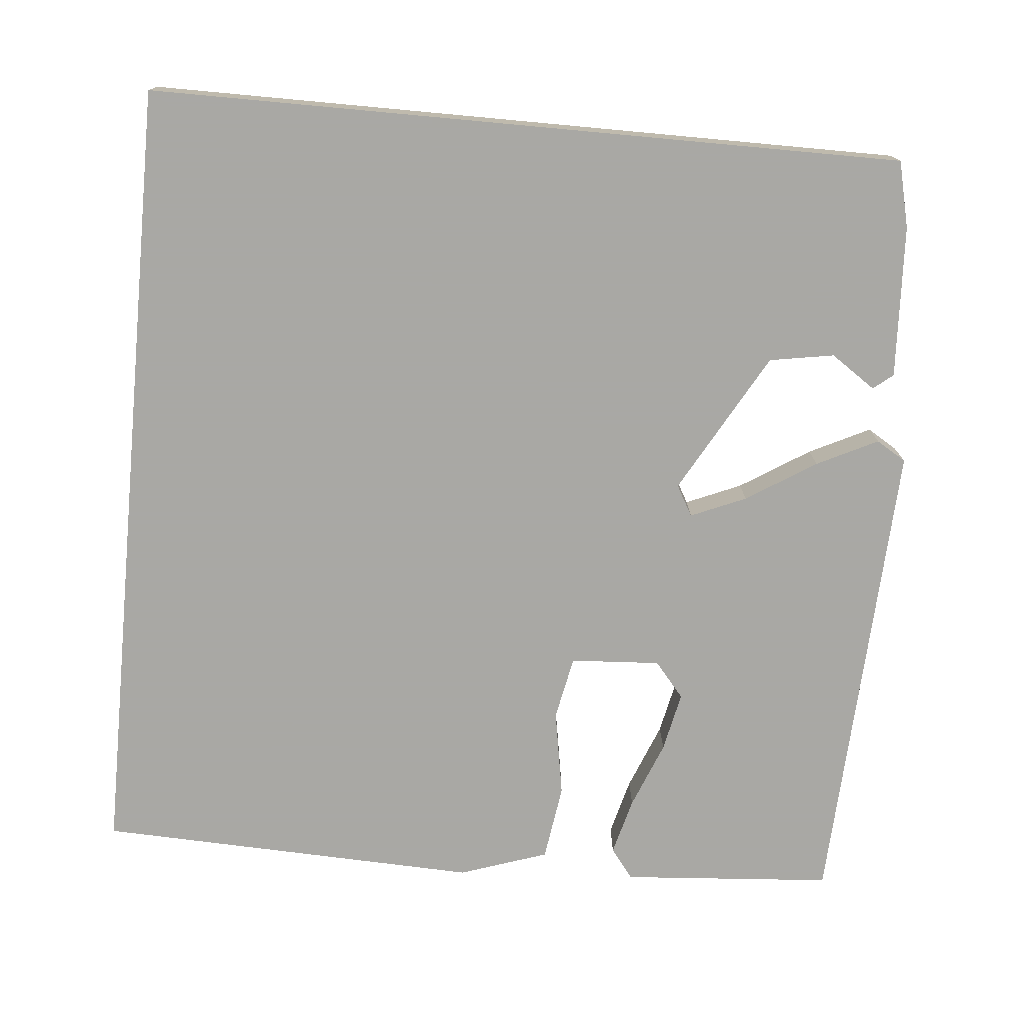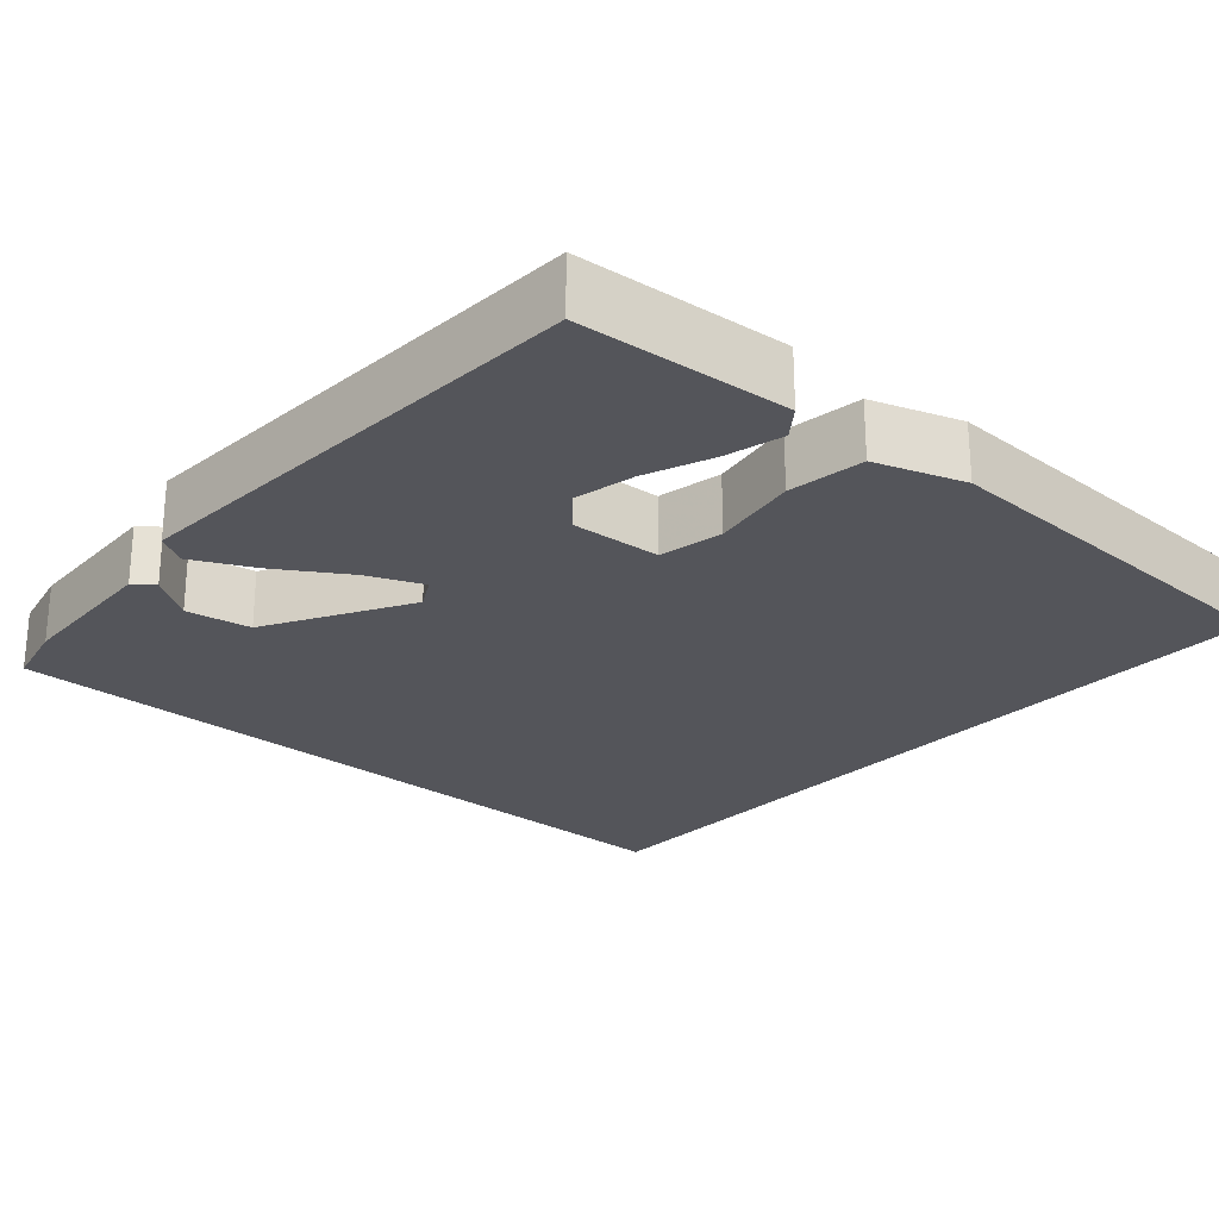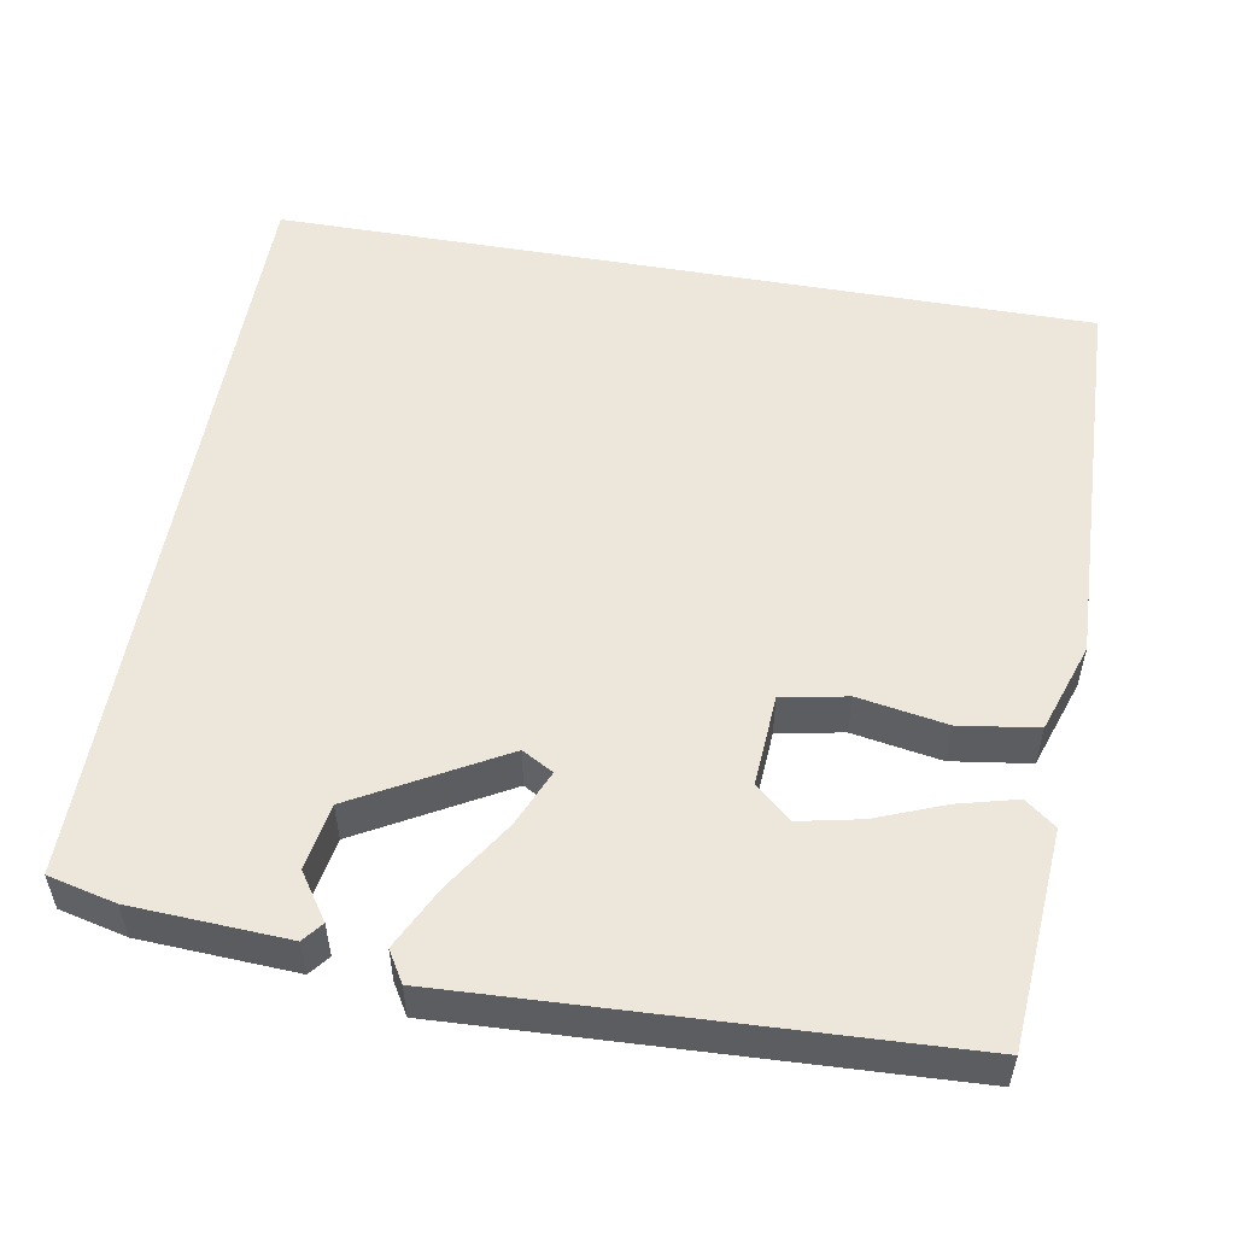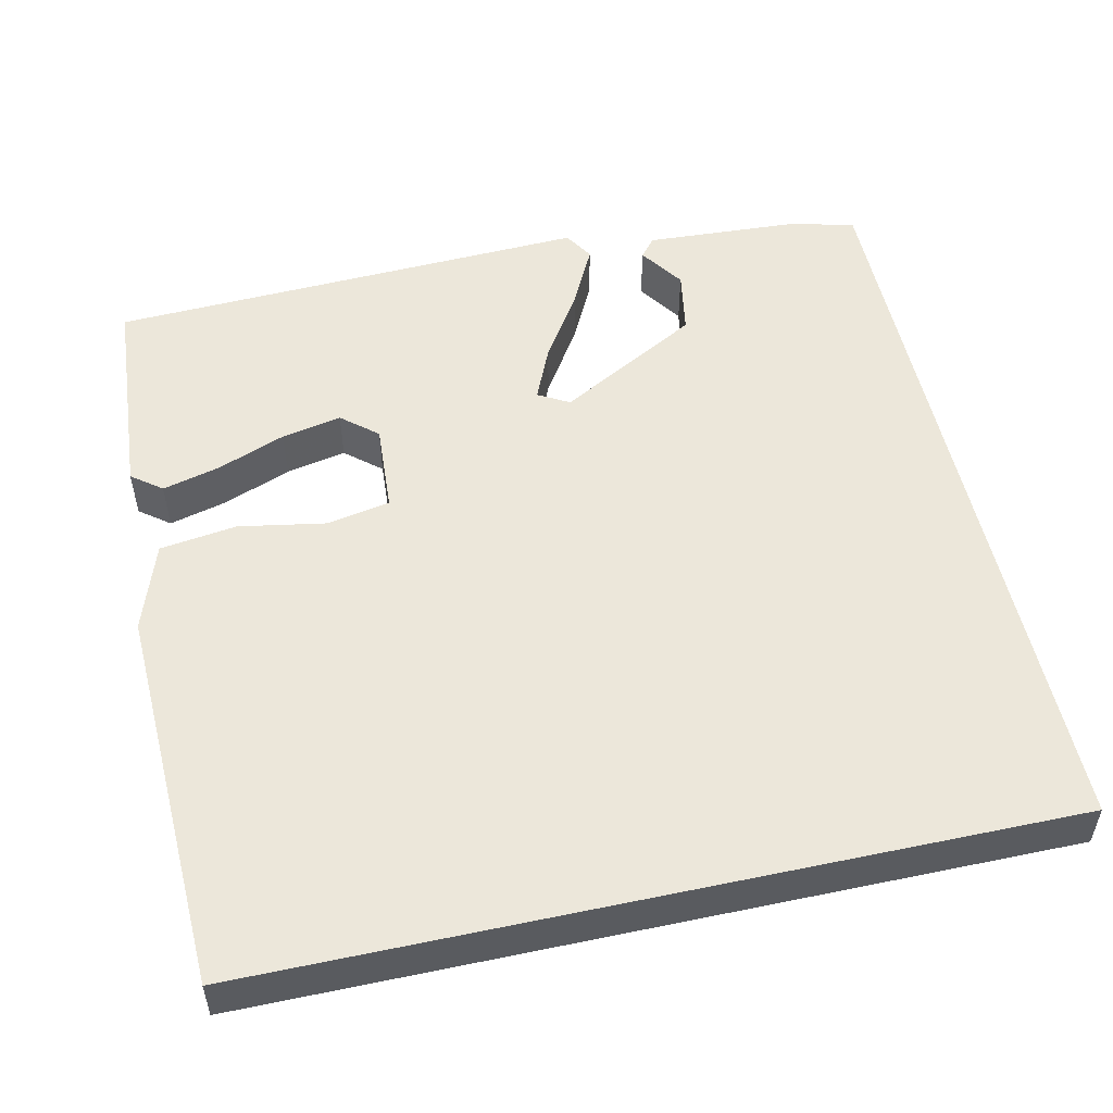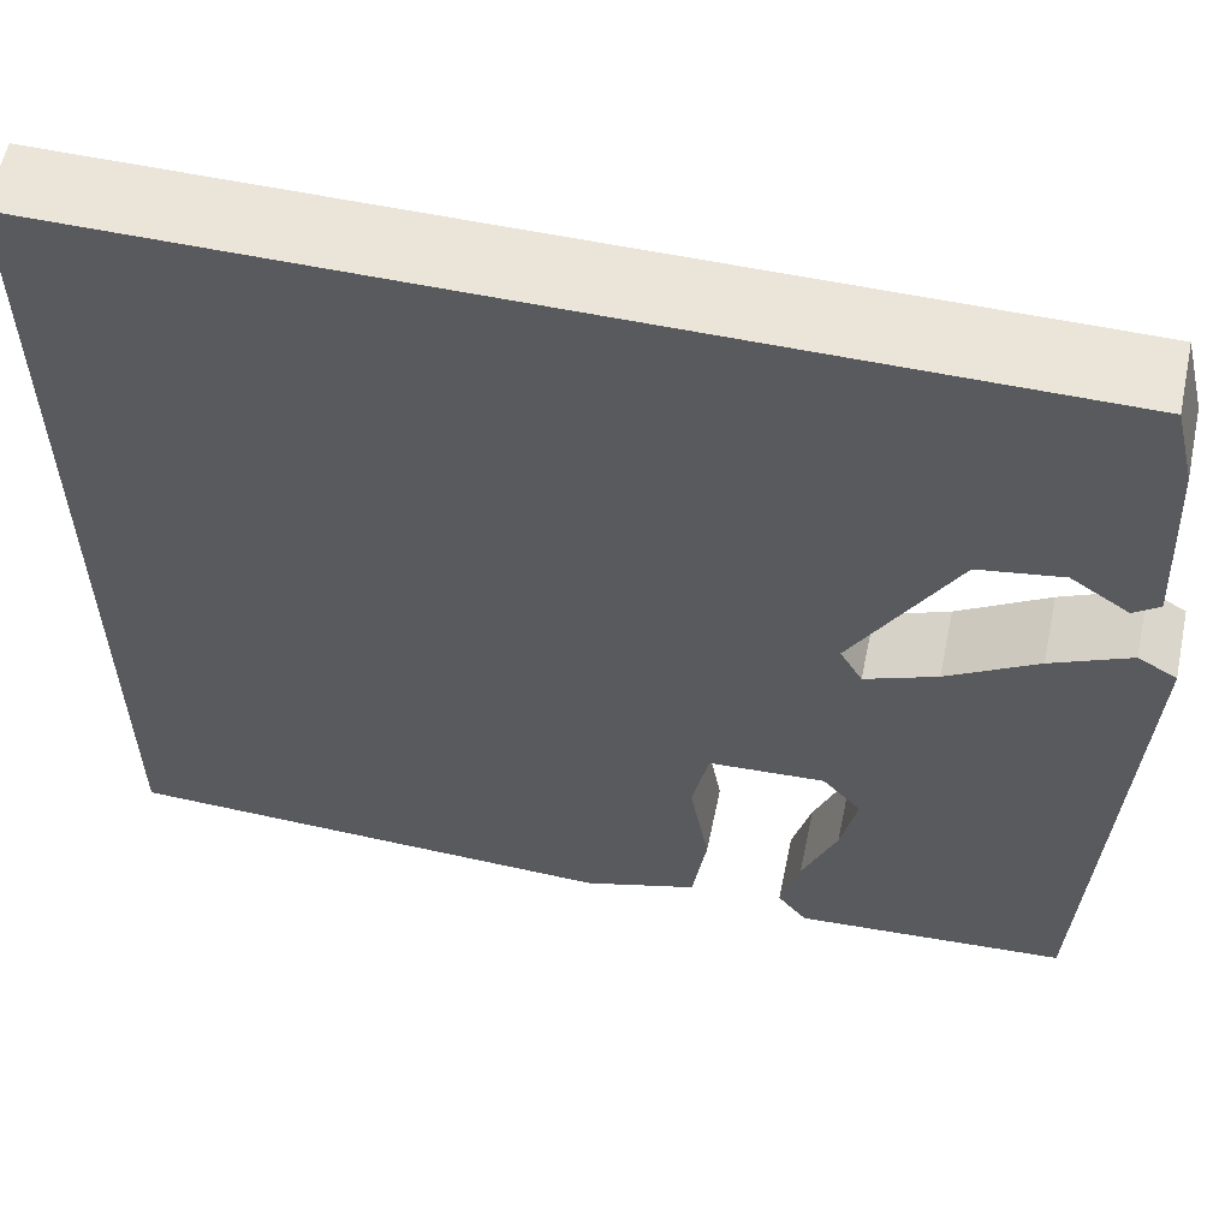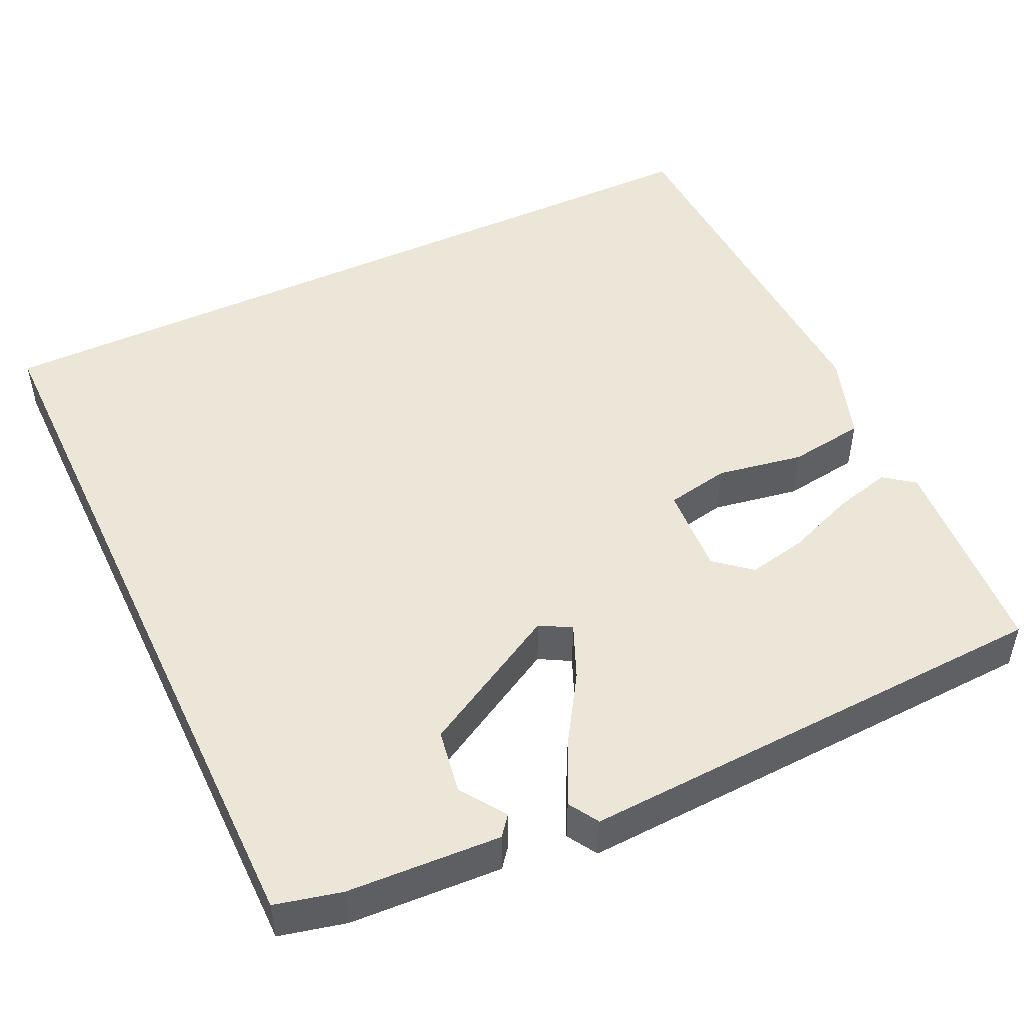
<metadata>
{"format":"obj","ext":"obj","renderer":"f3d","projection":"perspective","resolution":1024,"background":"white","views":[{"elev":-75.0,"azim":-5.3,"up":"+Y"},{"elev":-25.0,"azim":138.3,"up":"+Y"},{"elev":53.6,"azim":100.0,"up":"+Y"},{"elev":52.4,"azim":-102.4,"up":"+Y"},{"elev":59.4,"azim":11.9,"up":"+Z"},{"elev":48.6,"azim":64.7,"up":"+Y"}]}
</metadata>
<code>
v -0.5 0.07 -0.517
v -0.5 0.07 0.5
v 0.461 0.07 0.5
v 0.481 0.07 0.416
v 0.491 0.07 0.223
v 0.466 0.07 0.203
v 0.409 0.07 0.242
v 0.327 0.07 0.228
v 0.226 0.07 0.048
v 0.248 0.07 0.009
v 0.318 0.07 0.039
v 0.406 0.07 0.095
v 0.483 0.07 0.133
v 0.521 0.07 0.11
v 0.492 0.07 -0.5
v 0.224 0.07 -0.52
v 0.195 0.07 -0.482
v 0.214 0.07 -0.409
v 0.248 0.07 -0.323
v 0.264 0.07 -0.247
v 0.226 0.07 -0.202
v 0.112 0.07 -0.209
v 0.096 0.07 -0.29
v 0.115 0.07 -0.4
v 0.101 0.07 -0.497
v -0.011 0.07 -0.535
v -0.5 0 -0.517
v -0.5 0 0.5
v 0.461 0 0.5
v 0.481 0 0.416
v 0.491 0 0.223
v 0.466 0 0.203
v 0.409 0 0.242
v 0.327 0 0.228
v 0.226 0 0.048
v 0.248 0 0.009
v 0.318 0 0.039
v 0.406 0 0.095
v 0.483 0 0.133
v 0.521 0 0.11
v 0.492 0 -0.5
v 0.224 0 -0.52
v 0.195 0 -0.482
v 0.214 0 -0.409
v 0.248 0 -0.323
v 0.264 0 -0.247
v 0.226 0 -0.202
v 0.112 0 -0.209
v 0.096 0 -0.29
v 0.115 0 -0.4
v 0.101 0 -0.497
v -0.011 0 -0.535
f 23 24 25 26
f 22 23 26 1
f 16 17 18 19
f 16 19 20
f 15 16 20
f 14 15 20 21
f 11 12 13 14
f 10 11 14 21
f 4 5 6 7
f 4 7 8
f 3 4 8
f 2 3 8 9
f 22 1 2 9
f 9 10 21 22
f 52 51 50 49
f 27 52 49 48
f 45 44 43 42
f 46 45 42
f 46 42 41
f 47 46 41 40
f 40 39 38 37
f 47 40 37 36
f 33 32 31 30
f 34 33 30
f 34 30 29
f 35 34 29 28
f 35 28 27 48
f 48 47 36 35
f 1 27 28 2
f 2 28 29 3
f 3 29 30 4
f 4 30 31 5
f 5 31 32 6
f 6 32 33 7
f 7 33 34 8
f 8 34 35 9
f 9 35 36 10
f 10 36 37 11
f 11 37 38 12
f 12 38 39 13
f 13 39 40 14
f 14 40 41 15
f 15 41 42 16
f 16 42 43 17
f 17 43 44 18
f 18 44 45 19
f 19 45 46 20
f 20 46 47 21
f 21 47 48 22
f 22 48 49 23
f 23 49 50 24
f 24 50 51 25
f 25 51 52 26
f 26 52 27 1

</code>
